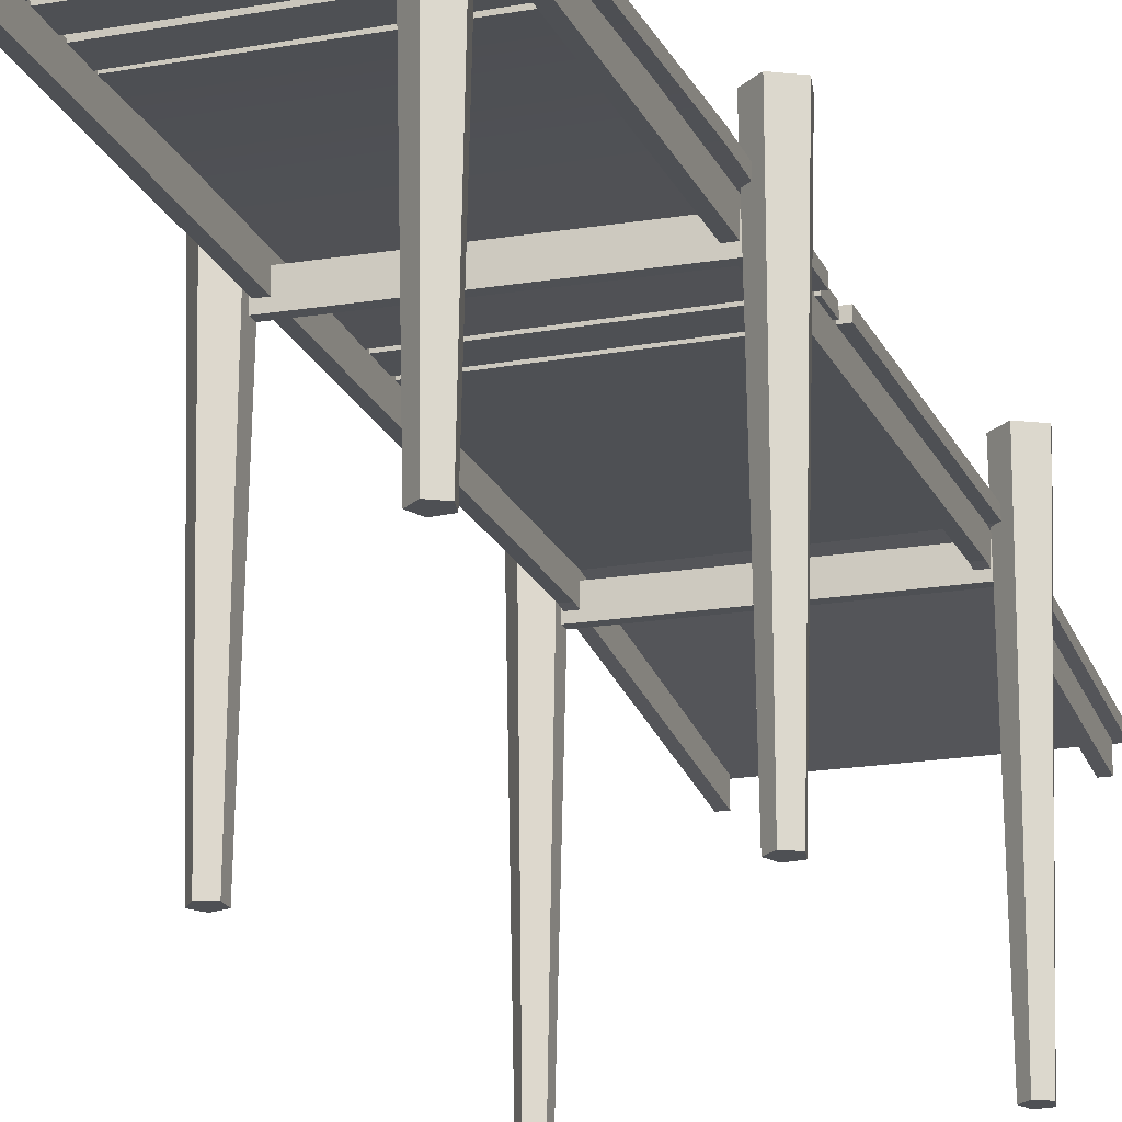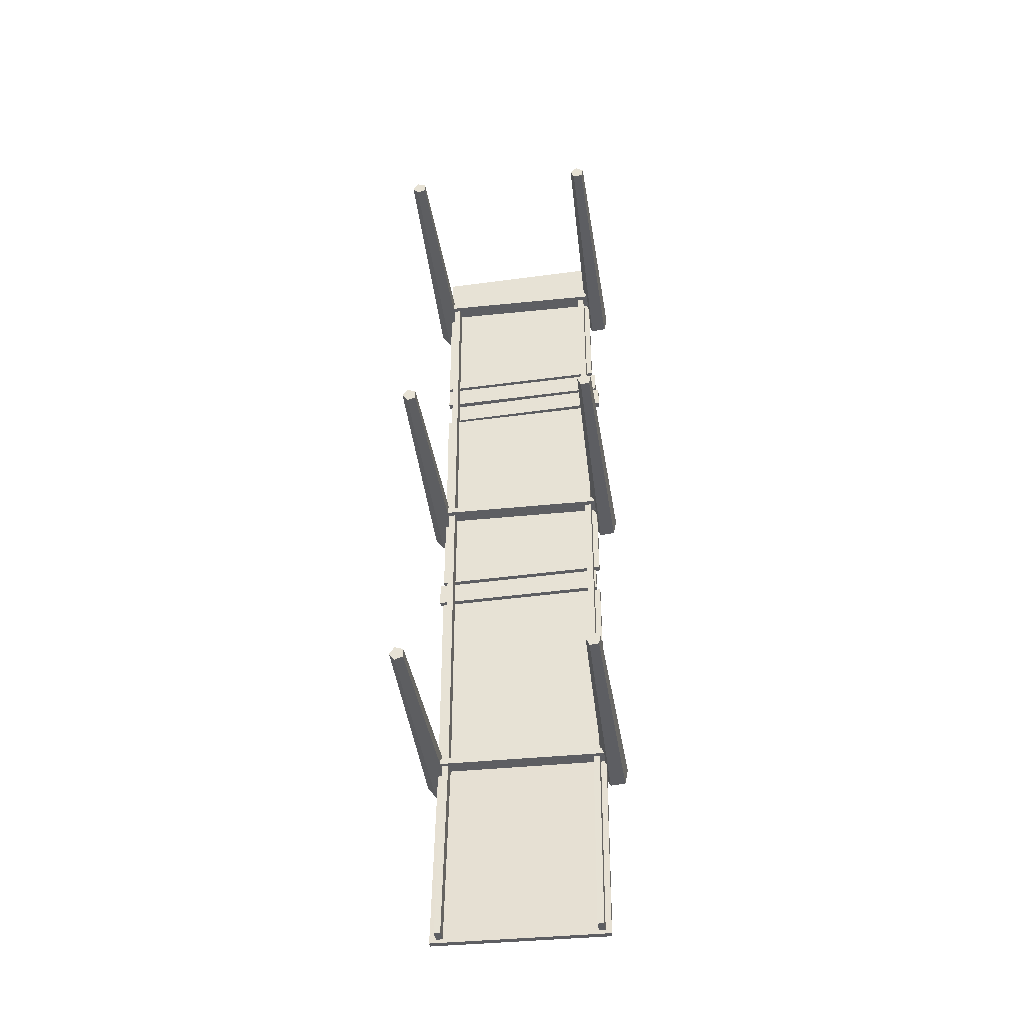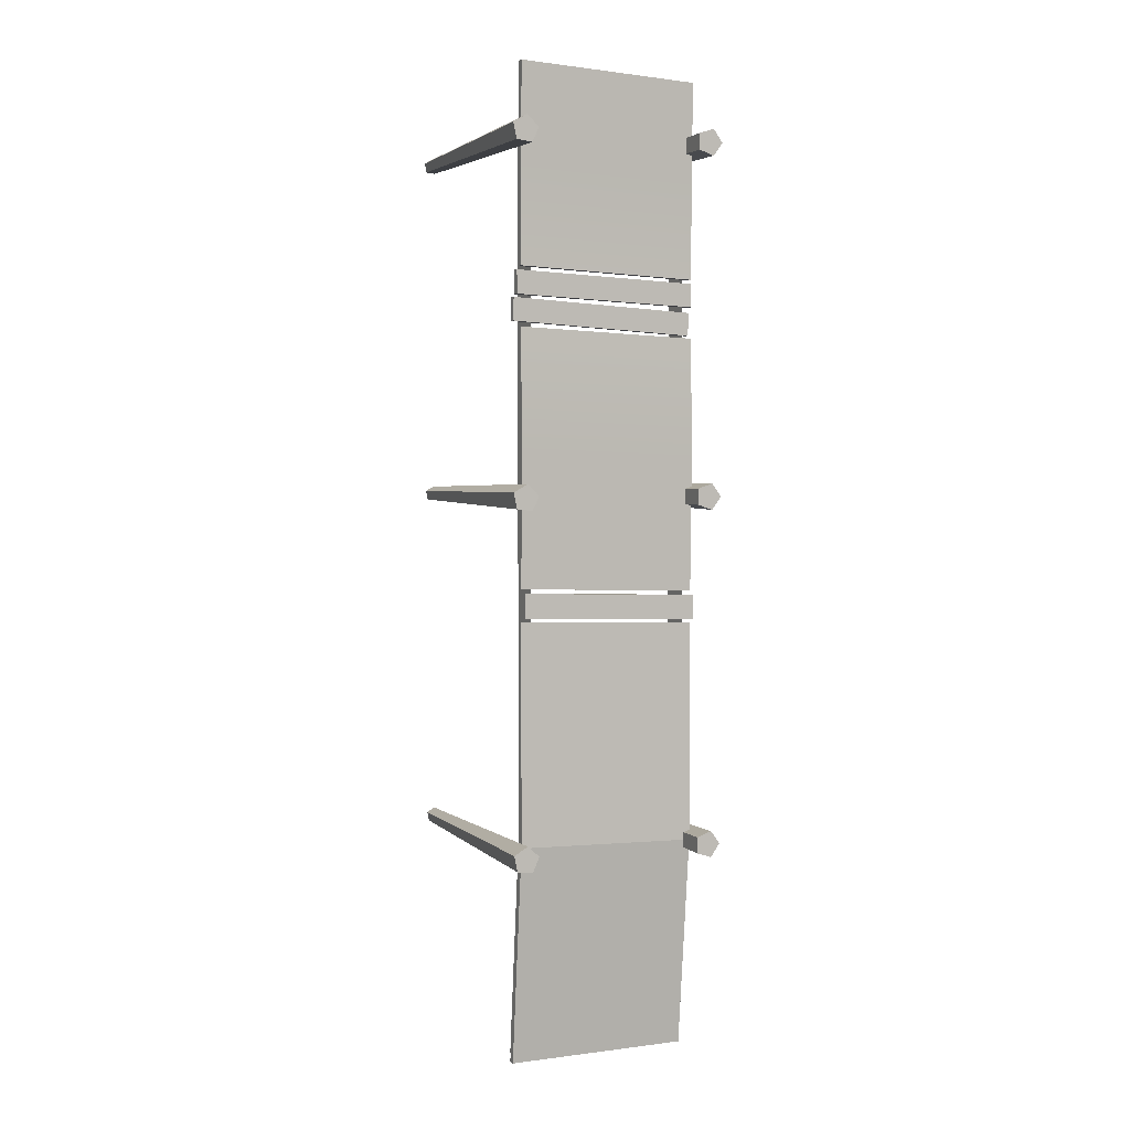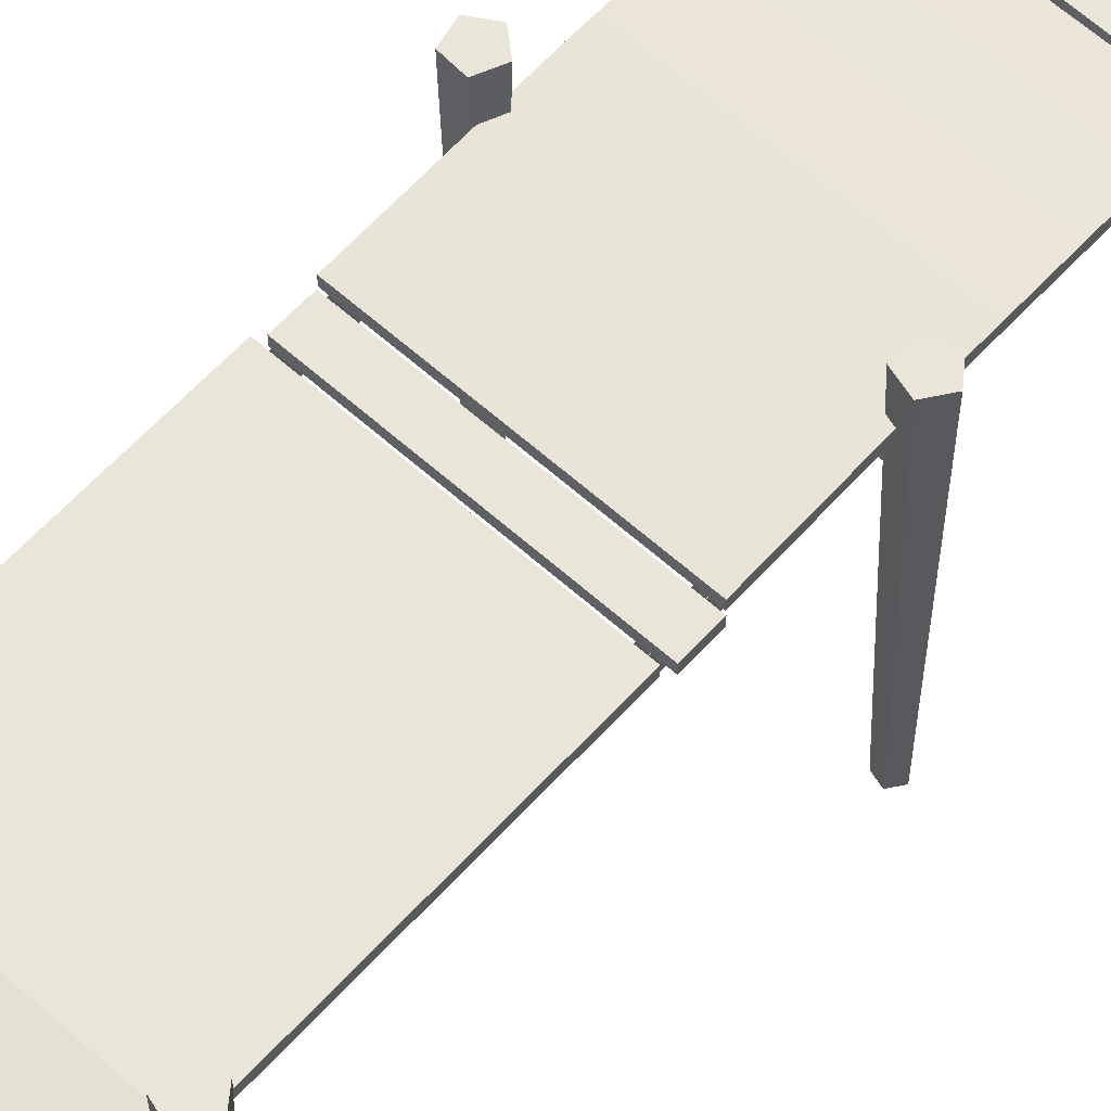
<metadata>
{"format":"obj","ext":"obj","renderer":"f3d","projection":"perspective","resolution":1024,"background":"white","views":[{"elev":-18.9,"azim":17.6,"up":"+Y"},{"elev":-38.9,"azim":7.4,"up":"+Z"},{"elev":3.1,"azim":156.3,"up":"+Z"},{"elev":58.5,"azim":-138.7,"up":"+Y"}]}
</metadata>
<code>
g dock-wood
v 0.6338 1.704 -2.742
v 0.6338 1.701 2.777
v 0.6881 1.701 2.777
v 0.6881 1.704 -2.742
v 0.6881 1.704 -2.742
v 0.6881 1.52 -4.506
v 0.6338 1.52 -4.506
v 0.6338 1.704 -2.742
v 0.6881 1.843 -2.742
v 0.6881 1.701 2.777
v 0.6881 1.84 2.777
v 0.6881 1.704 -2.742
v 0.6881 1.52 -4.506
v 0.6881 1.659 -4.506
v 0.6338 1.84 2.777
v 0.6338 1.701 2.777
v 0.6338 1.704 -2.742
v 0.6338 1.843 -2.742
v 0.6338 1.659 -4.506
v 0.6338 1.52 -4.506
v 0.6338 1.659 -4.506
v 0.6338 1.52 -4.506
v 0.6881 1.52 -4.506
v 0.6881 1.659 -4.506
v -0.6914 1.704 -2.742
v -0.6914 1.701 2.777
v -0.6371 1.701 2.777
v -0.6371 1.704 -2.742
v -0.6371 1.704 -2.742
v -0.6371 1.52 -4.506
v -0.6914 1.52 -4.506
v -0.6914 1.704 -2.742
v -0.6371 1.843 -2.742
v -0.6371 1.701 2.777
v -0.6371 1.84 2.777
v -0.6371 1.704 -2.742
v -0.6371 1.52 -4.506
v -0.6371 1.659 -4.506
v -0.6914 1.84 2.777
v -0.6914 1.701 2.777
v -0.6914 1.704 -2.742
v -0.6914 1.843 -2.742
v -0.6914 1.659 -4.506
v -0.6914 1.52 -4.506
v -0.6914 1.659 -4.506
v -0.6914 1.52 -4.506
v -0.6371 1.52 -4.506
v -0.6371 1.659 -4.506
v 0.7371 1.885 -2.764
v -0.747 1.885 -2.808
v -0.747 1.698 -4.537
v 0.7371 1.698 -4.537
v 0.7371 1.829 -2.764
v 0.7371 1.642 -4.537
v -0.747 1.642 -4.537
v -0.747 1.829 -2.808
v -0.747 1.885 2.581
v -0.747 1.909 3.305
v -0.747 1.853 3.305
v -0.747 1.829 2.581
v -0.747 1.885 1.74
v -0.747 1.829 1.74
v 0.7371 1.885 -2.764
v 0.7371 1.698 -4.537
v 0.7371 1.642 -4.537
v 0.7371 1.829 -2.764
v 0.7371 1.885 -0.9811
v 0.7371 1.829 -0.9811
v 0.7371 1.698 -4.537
v -0.747 1.698 -4.537
v -0.747 1.642 -4.537
v 0.7371 1.642 -4.537
v -0.747 1.909 3.305
v 0.7372 1.909 3.369
v 0.7372 1.853 3.369
v -0.747 1.853 3.305
v -0.747 1.698 -4.537
v -0.747 1.829 -2.808
v -0.747 1.642 -4.537
v -0.747 1.885 -2.808
v -0.747 1.829 -1.031
v -0.747 1.885 -1.031
v 0.7371 1.829 -0.9811
v 0.7371 1.829 -2.764
v -0.747 1.829 -2.808
v -0.747 1.829 -1.031
v 0.7371 1.885 -0.9811
v -0.747 1.885 -1.031
v -0.747 1.885 -2.808
v 0.7371 1.885 -2.764
v -0.747 1.909 0.2503
v -0.747 1.885 1.27
v -0.747 1.829 1.27
v -0.747 1.852 0.2503
v -0.747 1.885 -0.769
v -0.747 1.829 -0.769
v -0.719 1.885 1.292
v -0.719 1.829 1.292
v 0.8007 1.829 1.371
v 0.8007 1.885 1.371
v -0.719 1.885 1.292
v -0.7233 1.885 1.474
v -0.7233 1.829 1.474
v -0.719 1.829 1.292
v 0.7964 1.885 1.554
v -0.7233 1.885 1.474
v -0.719 1.885 1.292
v 0.8007 1.885 1.371
v 0.7964 1.829 1.554
v 0.8007 1.829 1.371
v -0.719 1.829 1.292
v -0.7233 1.829 1.474
v 0.7964 1.885 1.554
v 0.8007 1.885 1.371
v 0.8007 1.829 1.371
v 0.7964 1.829 1.554
v 0.769 1.885 1.766
v 0.769 1.885 1.579
v 0.769 1.829 1.579
v 0.769 1.829 1.766
v 0.769 1.829 1.766
v 0.769 1.829 1.579
v -0.747 1.829 1.521
v -0.747 1.829 1.707
v 0.769 1.885 1.766
v -0.747 1.885 1.707
v -0.747 1.885 1.521
v 0.769 1.885 1.579
v 0.769 1.885 1.579
v -0.747 1.885 1.521
v -0.747 1.829 1.521
v 0.769 1.829 1.579
v 0.7964 1.885 1.554
v 0.7964 1.829 1.554
v -0.7233 1.829 1.474
v -0.7233 1.885 1.474
v -0.747 1.829 1.27
v -0.747 1.885 1.27
v 0.7371 1.885 1.327
v 0.7371 1.829 1.327
v 0.7371 1.909 0.3043
v -0.747 1.885 -0.769
v 0.7371 1.885 -0.7185
v -0.747 1.909 0.2503
v 0.7371 1.885 1.327
v -0.747 1.885 1.27
v 0.7371 1.852 0.3043
v 0.7371 1.829 -0.7185
v -0.747 1.829 -0.769
v -0.747 1.852 0.2503
v 0.7371 1.829 1.327
v -0.747 1.829 1.27
v 0.7371 1.909 0.3043
v 0.7371 1.885 -0.7185
v 0.7371 1.829 -0.7185
v 0.7371 1.852 0.3043
v 0.7371 1.885 1.327
v 0.7371 1.829 1.327
v 0.7058 1.885 -0.7547
v 0.7058 1.829 -0.7547
v -0.7784 1.829 -0.8051
v -0.7784 1.885 -0.8051
v -0.7784 1.885 -0.9979
v -0.7784 1.829 -0.9979
v 0.7058 1.829 -0.9482
v 0.7058 1.885 -0.9482
v -0.747 1.885 -0.769
v -0.747 1.829 -0.769
v 0.7371 1.829 -0.7185
v 0.7371 1.885 -0.7185
v -0.7784 1.885 -0.9979
v -0.7784 1.885 -0.8051
v -0.7784 1.829 -0.8051
v -0.7784 1.829 -0.9979
v 0.7058 1.885 -0.7547
v 0.7058 1.885 -0.9482
v 0.7058 1.829 -0.9482
v 0.7058 1.829 -0.7547
v 0.7058 1.829 -0.7547
v 0.7058 1.829 -0.9482
v -0.7784 1.829 -0.9979
v -0.7784 1.829 -0.8051
v 0.7058 1.885 -0.7547
v -0.7784 1.885 -0.8051
v -0.7784 1.885 -0.9979
v 0.7058 1.885 -0.9482
v -0.747 1.885 -1.031
v 0.7371 1.885 -0.9811
v 0.7371 1.829 -0.9811
v -0.747 1.829 -1.031
v 0.7372 1.909 3.369
v -0.747 1.909 3.305
v -0.747 1.885 2.581
v 0.7372 1.885 2.643
v -0.747 1.885 1.74
v 0.7371 1.885 1.799
v 0.7372 1.853 3.369
v -0.747 1.829 2.581
v -0.747 1.853 3.305
v 0.7372 1.829 2.643
v -0.747 1.829 1.74
v 0.7371 1.829 1.799
v 0.7372 1.909 3.369
v 0.7372 1.829 2.643
v 0.7372 1.853 3.369
v 0.7372 1.885 2.643
v 0.7371 1.829 1.799
v 0.7371 1.885 1.799
v -0.747 1.885 1.521
v -0.747 1.885 1.707
v -0.747 1.829 1.707
v -0.747 1.829 1.521
v 0.7371 1.885 1.799
v -0.747 1.885 1.74
v -0.747 1.829 1.74
v 0.7371 1.829 1.799
v -0.747 1.885 1.707
v 0.769 1.885 1.766
v 0.769 1.829 1.766
v -0.747 1.829 1.707
v 0.7371 1.794 2.754
v 0.7371 1.794 2.809
v -0.747 1.794 2.809
v -0.747 1.794 2.754
v 0.7371 1.655 2.754
v -0.747 1.655 2.754
v -0.747 1.655 2.809
v 0.7371 1.655 2.809
v 0.7371 1.794 2.809
v 0.7371 1.655 2.809
v -0.747 1.655 2.809
v -0.747 1.794 2.809
v -0.747 1.794 2.754
v -0.747 1.655 2.754
v 0.7371 1.655 2.754
v 0.7371 1.794 2.754
v -0.8912 2.136 2.805
v -0.8143 2.136 2.7
v -0.69 2.136 2.74
v -0.69 2.136 2.871
v -0.8143 2.136 2.911
v -0.8143 2.136 2.7
v -0.8912 2.136 2.805
v -0.8502 -7.717e-05 2.805
v -0.8062 -7.73e-05 2.745
v -0.69 2.136 2.74
v -0.8143 2.136 2.7
v -0.8062 -7.73e-05 2.745
v -0.735 7.731e-05 2.768
v -0.8143 2.136 2.911
v -0.69 2.136 2.871
v -0.735 7.731e-05 2.843
v -0.8062 -7.718e-05 2.866
v -0.69 2.136 2.871
v -0.69 2.136 2.74
v -0.735 7.731e-05 2.768
v -0.735 7.731e-05 2.843
v -0.8912 2.136 2.805
v -0.8143 2.136 2.911
v -0.8062 -7.718e-05 2.866
v -0.8502 -7.717e-05 2.805
v 0.6896 2.136 2.826
v 0.7433 2.136 2.707
v 0.8733 2.136 2.721
v 0.9 2.136 2.849
v 0.7864 2.136 2.914
v 0.7433 2.136 2.707
v 0.6896 2.136 2.826
v 0.7297 -7.731e-05 2.817
v 0.7605 -7.743e-05 2.749
v 0.8733 2.136 2.721
v 0.7433 2.136 2.707
v 0.7605 -7.743e-05 2.749
v 0.835 7.717e-05 2.757
v 0.7864 2.136 2.914
v 0.9 2.136 2.849
v 0.8502 7.717e-05 2.831
v 0.7852 -7.732e-05 2.868
v 0.9 2.136 2.849
v 0.8733 2.136 2.721
v 0.835 7.717e-05 2.757
v 0.8502 7.717e-05 2.831
v 0.6896 2.136 2.826
v 0.7864 2.136 2.914
v 0.7852 -7.732e-05 2.868
v 0.7297 -7.731e-05 2.817
v 0.7371 1.655 -0.05207
v -0.747 1.655 -0.05207
v -0.747 1.655 0.002245
v 0.7371 1.655 0.002245
v 0.7371 1.794 0.002245
v 0.7371 1.655 0.002245
v -0.747 1.655 0.002245
v -0.747 1.794 0.002245
v -0.747 1.794 -0.05207
v -0.747 1.655 -0.05207
v 0.7371 1.655 -0.05207
v 0.7371 1.794 -0.05207
v -0.8912 2.136 -0.0009532
v -0.8143 2.136 -0.1068
v -0.69 2.136 -0.06635
v -0.69 2.136 0.06444
v -0.8143 2.136 0.1048
v -0.8143 2.136 -0.1068
v -0.8912 2.136 -0.0009532
v -0.8502 -7.717e-05 -0.0009537
v -0.8062 -7.73e-05 -0.06155
v -0.69 2.136 -0.06635
v -0.8143 2.136 -0.1068
v -0.8062 -7.73e-05 -0.06155
v -0.735 7.731e-05 -0.0384
v -0.8143 2.136 0.1048
v -0.69 2.136 0.06444
v -0.735 7.731e-05 0.03649
v -0.8062 -7.718e-05 0.05964
v -0.69 2.136 0.06444
v -0.69 2.136 -0.06635
v -0.735 7.731e-05 -0.0384
v -0.735 7.731e-05 0.03649
v -0.8912 2.136 -0.0009532
v -0.8143 2.136 0.1048
v -0.8062 -7.718e-05 0.05964
v -0.8502 -7.717e-05 -0.0009537
v 0.6896 2.136 0.01954
v 0.7433 2.136 -0.0997
v 0.8733 2.136 -0.08547
v 0.9 2.136 0.04258
v 0.7864 2.136 0.1075
v 0.7433 2.136 -0.0997
v 0.6896 2.136 0.01954
v 0.7297 -7.731e-05 0.01119
v 0.7605 -7.743e-05 -0.0571
v 0.8733 2.136 -0.08547
v 0.7433 2.136 -0.0997
v 0.7605 -7.743e-05 -0.0571
v 0.835 7.717e-05 -0.04894
v 0.7864 2.136 0.1075
v 0.9 2.136 0.04258
v 0.8502 7.717e-05 0.02438
v 0.7852 -7.732e-05 0.06155
v 0.9 2.136 0.04258
v 0.8733 2.136 -0.08547
v 0.835 7.717e-05 -0.04894
v 0.8502 7.717e-05 0.02438
v 0.6896 2.136 0.01954
v 0.7864 2.136 0.1075
v 0.7852 -7.732e-05 0.06155
v 0.7297 -7.731e-05 0.01119
v 0.7371 1.655 -2.858
v -0.747 1.655 -2.858
v -0.747 1.655 -2.804
v 0.7371 1.655 -2.804
v 0.7371 1.794 -2.804
v 0.7371 1.655 -2.804
v -0.747 1.655 -2.804
v -0.747 1.794 -2.804
v -0.747 1.794 -2.858
v -0.747 1.655 -2.858
v 0.7371 1.655 -2.858
v 0.7371 1.794 -2.858
v -0.8912 2.136 -2.807
v -0.8143 2.136 -2.913
v -0.69 2.136 -2.873
v -0.69 2.136 -2.742
v -0.8143 2.136 -2.701
v -0.8143 2.136 -2.913
v -0.8912 2.136 -2.807
v -0.8502 -7.717e-05 -2.807
v -0.8062 -7.73e-05 -2.868
v -0.69 2.136 -2.873
v -0.8143 2.136 -2.913
v -0.8062 -7.73e-05 -2.868
v -0.735 7.731e-05 -2.845
v -0.8143 2.136 -2.701
v -0.69 2.136 -2.742
v -0.735 7.731e-05 -2.77
v -0.8062 -7.718e-05 -2.747
v -0.69 2.136 -2.742
v -0.69 2.136 -2.873
v -0.735 7.731e-05 -2.845
v -0.735 7.731e-05 -2.77
v -0.8912 2.136 -2.807
v -0.8143 2.136 -2.701
v -0.8062 -7.718e-05 -2.747
v -0.8502 -7.717e-05 -2.807
v 0.6896 2.136 -2.787
v 0.7433 2.136 -2.906
v 0.8733 2.136 -2.892
v 0.9 2.136 -2.764
v 0.7864 2.136 -2.699
v 0.7433 2.136 -2.906
v 0.6896 2.136 -2.787
v 0.7297 -7.731e-05 -2.795
v 0.7605 -7.743e-05 -2.863
v 0.8733 2.136 -2.892
v 0.7433 2.136 -2.906
v 0.7605 -7.743e-05 -2.863
v 0.835 7.717e-05 -2.855
v 0.7864 2.136 -2.699
v 0.9 2.136 -2.764
v 0.8502 7.717e-05 -2.782
v 0.7852 -7.732e-05 -2.745
v 0.9 2.136 -2.764
v 0.8733 2.136 -2.892
v 0.835 7.717e-05 -2.855
v 0.8502 7.717e-05 -2.782
v 0.6896 2.136 -2.787
v 0.7864 2.136 -2.699
v 0.7852 -7.732e-05 -2.745
v 0.7297 -7.731e-05 -2.795
v -0.735 7.731e-05 2.768
v -0.8062 -7.73e-05 2.745
v -0.8502 -7.717e-05 2.805
v -0.735 7.731e-05 2.843
v -0.8062 -7.718e-05 2.866
v 0.835 7.717e-05 2.757
v 0.7605 -7.743e-05 2.749
v 0.7297 -7.731e-05 2.817
v 0.8502 7.717e-05 2.831
v 0.7852 -7.732e-05 2.868
v 0.835 7.717e-05 -0.04894
v 0.7605 -7.743e-05 -0.0571
v 0.7297 -7.731e-05 0.01119
v 0.8502 7.717e-05 0.02438
v 0.7852 -7.732e-05 0.06155
v 0.835 7.717e-05 -2.855
v 0.7605 -7.743e-05 -2.863
v 0.7297 -7.731e-05 -2.795
v 0.8502 7.717e-05 -2.782
v 0.7852 -7.732e-05 -2.745
v -0.735 7.731e-05 -0.0384
v -0.8062 -7.73e-05 -0.06155
v -0.8502 -7.717e-05 -0.0009537
v -0.735 7.731e-05 0.03649
v -0.8062 -7.718e-05 0.05964
v -0.735 7.731e-05 -2.845
v -0.8062 -7.73e-05 -2.868
v -0.8502 -7.717e-05 -2.807
v -0.735 7.731e-05 -2.77
v -0.8062 -7.718e-05 -2.747
f 2 1 3
f 3 1 4
f 6 5 7
f 7 5 8
f 10 9 11
f 12 9 10
f 13 9 12
f 14 9 13
f 16 15 17
f 17 15 18
f 19 17 18
f 20 17 19
f 22 21 23
f 23 21 24
f 26 25 27
f 27 25 28
f 30 29 31
f 31 29 32
f 34 33 35
f 36 33 34
f 37 33 36
f 38 33 37
f 40 39 41
f 41 39 42
f 43 41 42
f 44 41 43
f 46 45 47
f 47 45 48
f 50 49 51
f 51 49 52
f 54 53 55
f 55 53 56
f 58 57 59
f 59 57 60
f 57 61 60
f 60 61 62
f 64 63 65
f 65 63 66
f 63 67 66
f 66 67 68
f 70 69 71
f 71 69 72
f 74 73 75
f 75 73 76
f 78 77 79
f 80 77 78
f 81 80 78
f 82 80 81
f 84 83 85
f 85 83 86
f 88 87 89
f 89 87 90
f 92 91 93
f 93 91 94
f 91 95 94
f 94 95 96
f 98 97 99
f 99 97 100
f 102 101 103
f 103 101 104
f 106 105 107
f 107 105 108
f 110 109 111
f 111 109 112
f 114 113 115
f 115 113 116
f 118 117 119
f 119 117 120
f 122 121 123
f 123 121 124
f 126 125 127
f 127 125 128
f 130 129 131
f 131 129 132
f 134 133 135
f 135 133 136
f 138 137 139
f 139 137 140
f 142 141 143
f 144 141 142
f 144 145 141
f 146 145 144
f 148 147 149
f 149 147 150
f 147 151 150
f 150 151 152
f 154 153 155
f 155 153 156
f 153 157 156
f 156 157 158
f 160 159 161
f 161 159 162
f 164 163 165
f 165 163 166
f 168 167 169
f 169 167 170
f 172 171 173
f 173 171 174
f 176 175 177
f 177 175 178
f 180 179 181
f 181 179 182
f 184 183 185
f 185 183 186
f 188 187 189
f 189 187 190
f 192 191 193
f 193 191 194
f 193 194 195
f 195 194 196
f 198 197 199
f 200 197 198
f 201 200 198
f 202 200 201
f 204 203 205
f 206 203 204
f 207 206 204
f 208 206 207
f 210 209 211
f 211 209 212
f 214 213 215
f 215 213 216
f 218 217 219
f 219 217 220
f 222 221 223
f 223 221 224
f 226 225 227
f 227 225 228
f 230 229 231
f 231 229 232
f 234 233 235
f 235 233 236
f 238 237 239
f 240 239 237
f 241 240 237
f 243 242 244
f 244 242 245
f 247 246 248
f 248 246 249
f 251 250 252
f 252 250 253
f 255 254 256
f 256 254 257
f 259 258 260
f 260 258 261
f 263 262 264
f 265 264 262
f 266 265 262
f 268 267 269
f 269 267 270
f 272 271 273
f 273 271 274
f 276 275 277
f 277 275 278
f 280 279 281
f 281 279 282
f 284 283 285
f 285 283 286
f 288 287 289
f 289 287 290
f 292 291 293
f 293 291 294
f 296 295 297
f 297 295 298
f 300 299 301
f 302 301 299
f 303 302 299
f 305 304 306
f 306 304 307
f 309 308 310
f 310 308 311
f 313 312 314
f 314 312 315
f 317 316 318
f 318 316 319
f 321 320 322
f 322 320 323
f 325 324 326
f 327 326 324
f 328 327 324
f 330 329 331
f 331 329 332
f 334 333 335
f 335 333 336
f 338 337 339
f 339 337 340
f 342 341 343
f 343 341 344
f 346 345 347
f 347 345 348
f 350 349 351
f 351 349 352
f 354 353 355
f 355 353 356
f 358 357 359
f 359 357 360
f 362 361 363
f 364 363 361
f 365 364 361
f 367 366 368
f 368 366 369
f 371 370 372
f 372 370 373
f 375 374 376
f 376 374 377
f 379 378 380
f 380 378 381
f 383 382 384
f 384 382 385
f 387 386 388
f 389 388 386
f 390 389 386
f 392 391 393
f 393 391 394
f 396 395 397
f 397 395 398
f 400 399 401
f 401 399 402
f 404 403 405
f 405 403 406
f 408 407 409
f 409 407 410
f 412 411 413
f 414 413 411
f 415 413 414
f 417 416 418
f 419 418 416
f 420 418 419
f 422 421 423
f 424 423 421
f 425 423 424
f 427 426 428
f 429 428 426
f 430 428 429
f 432 431 433
f 434 433 431
f 435 433 434
f 437 436 438
f 439 438 436
f 440 438 439

</code>
